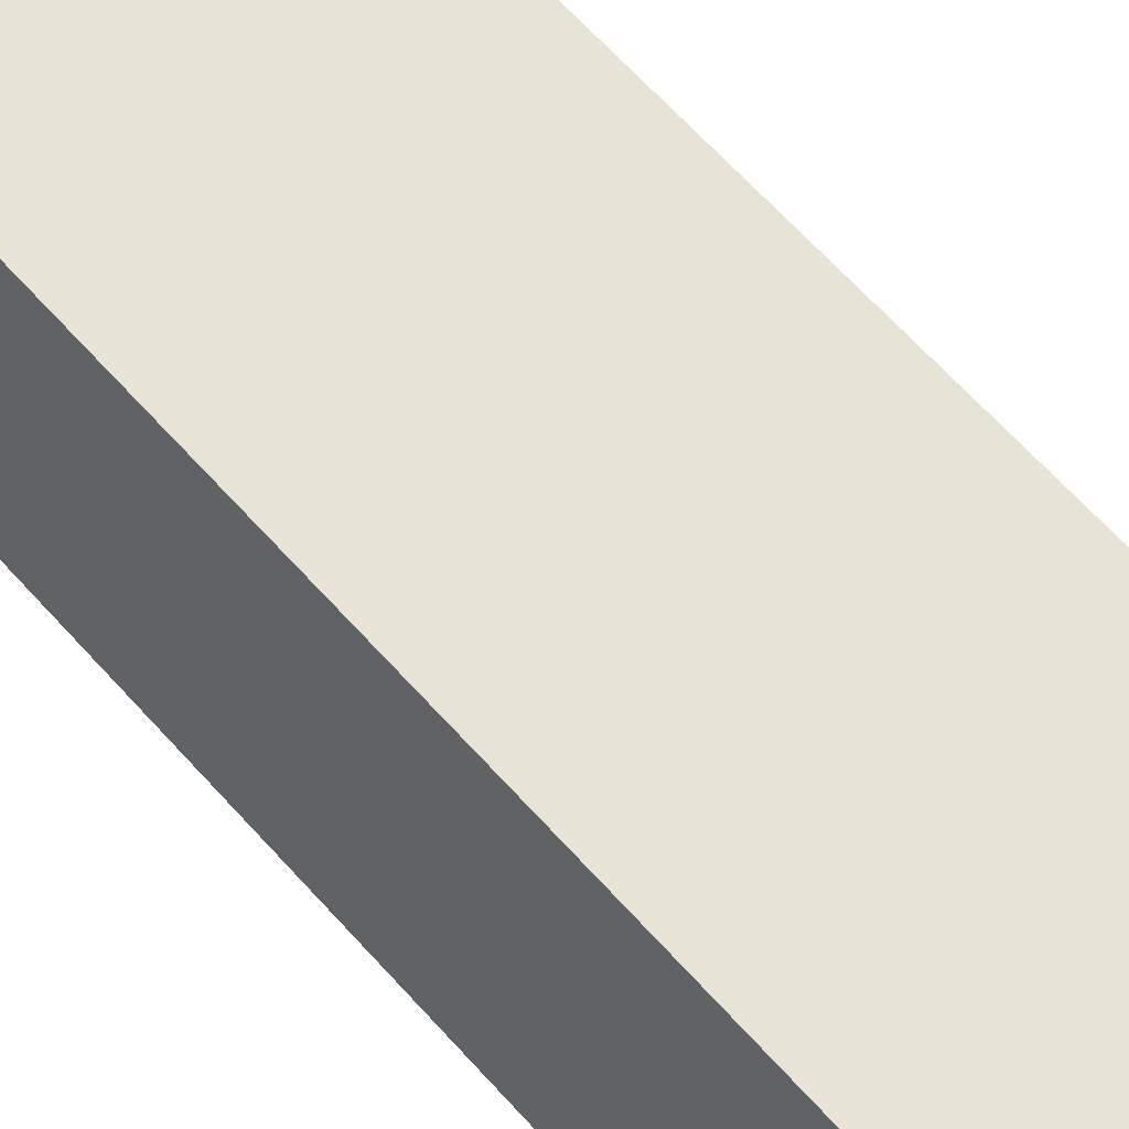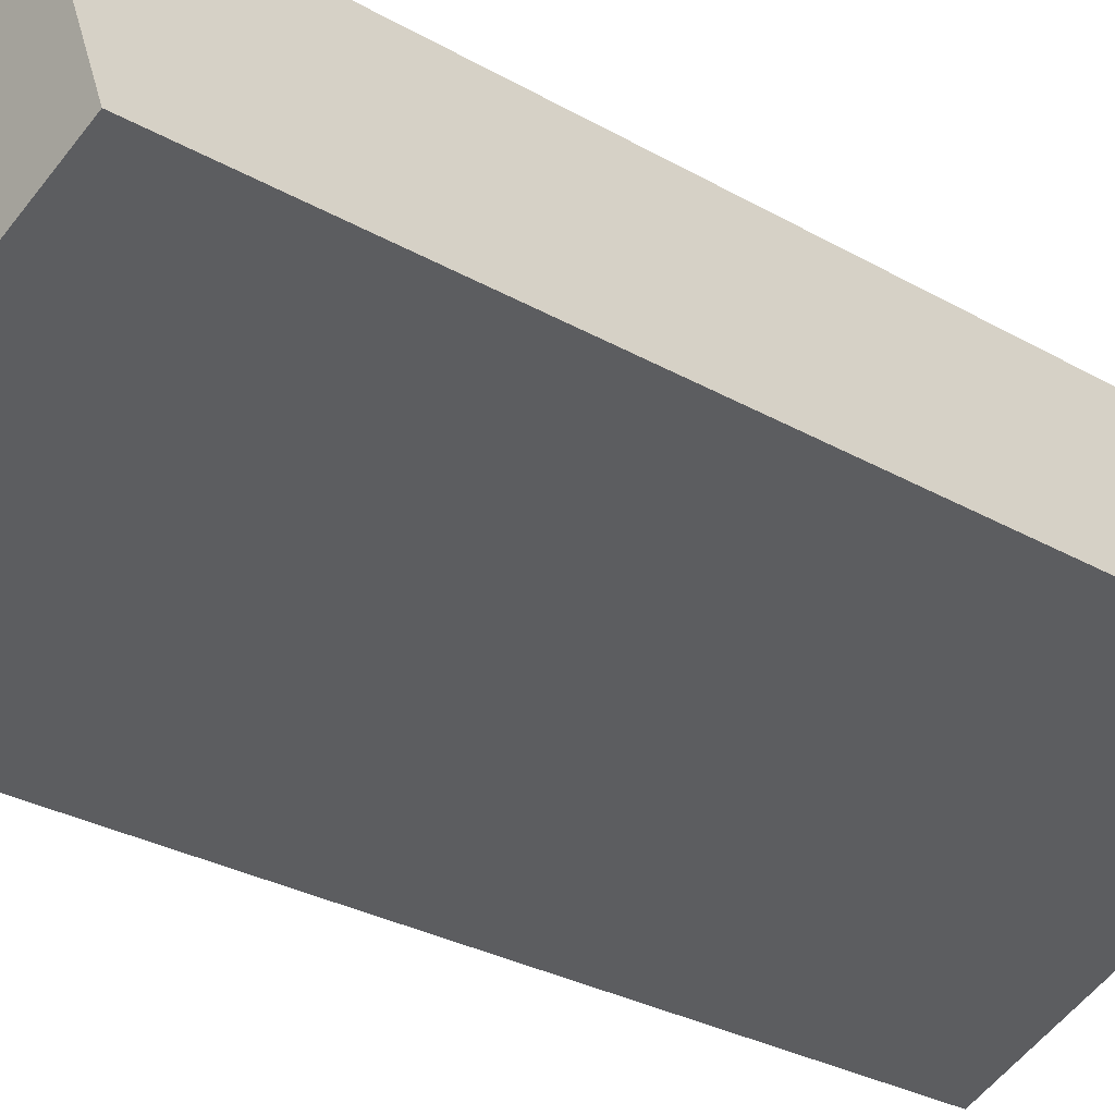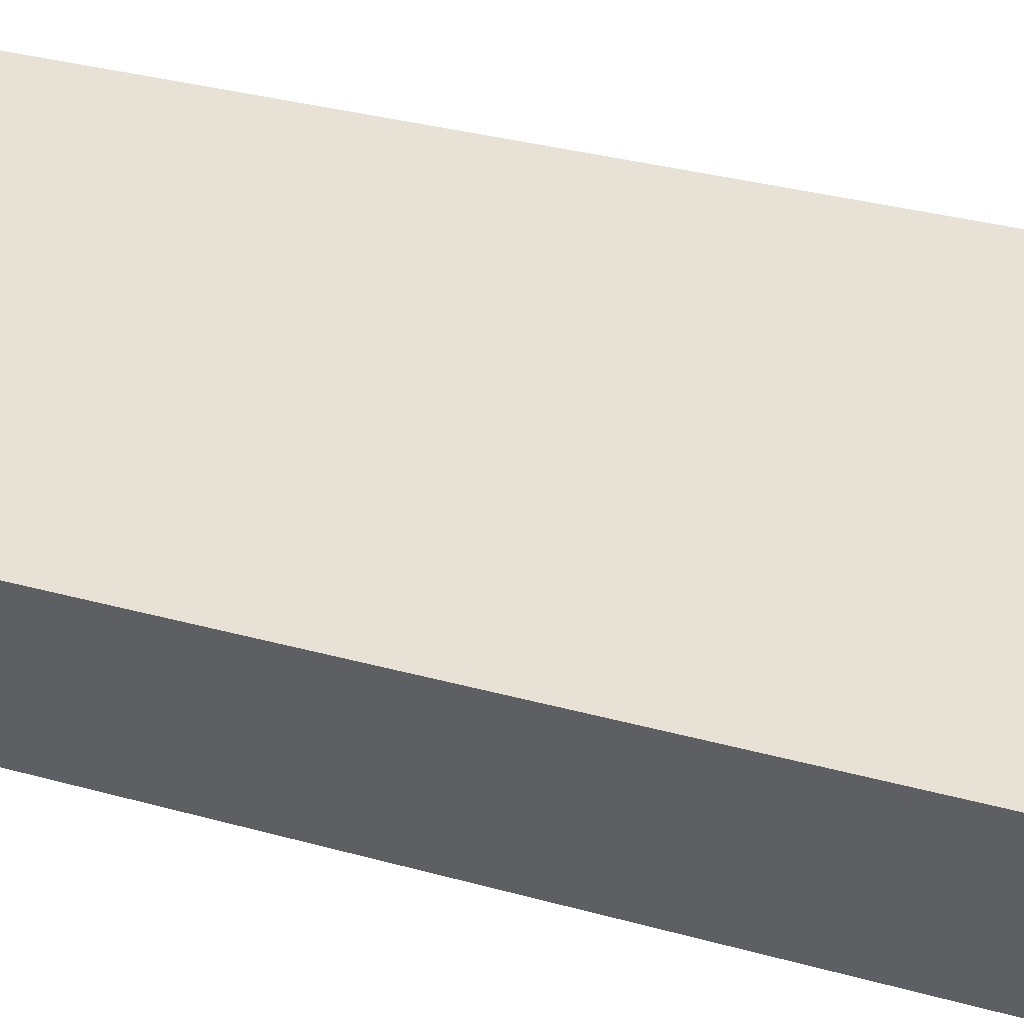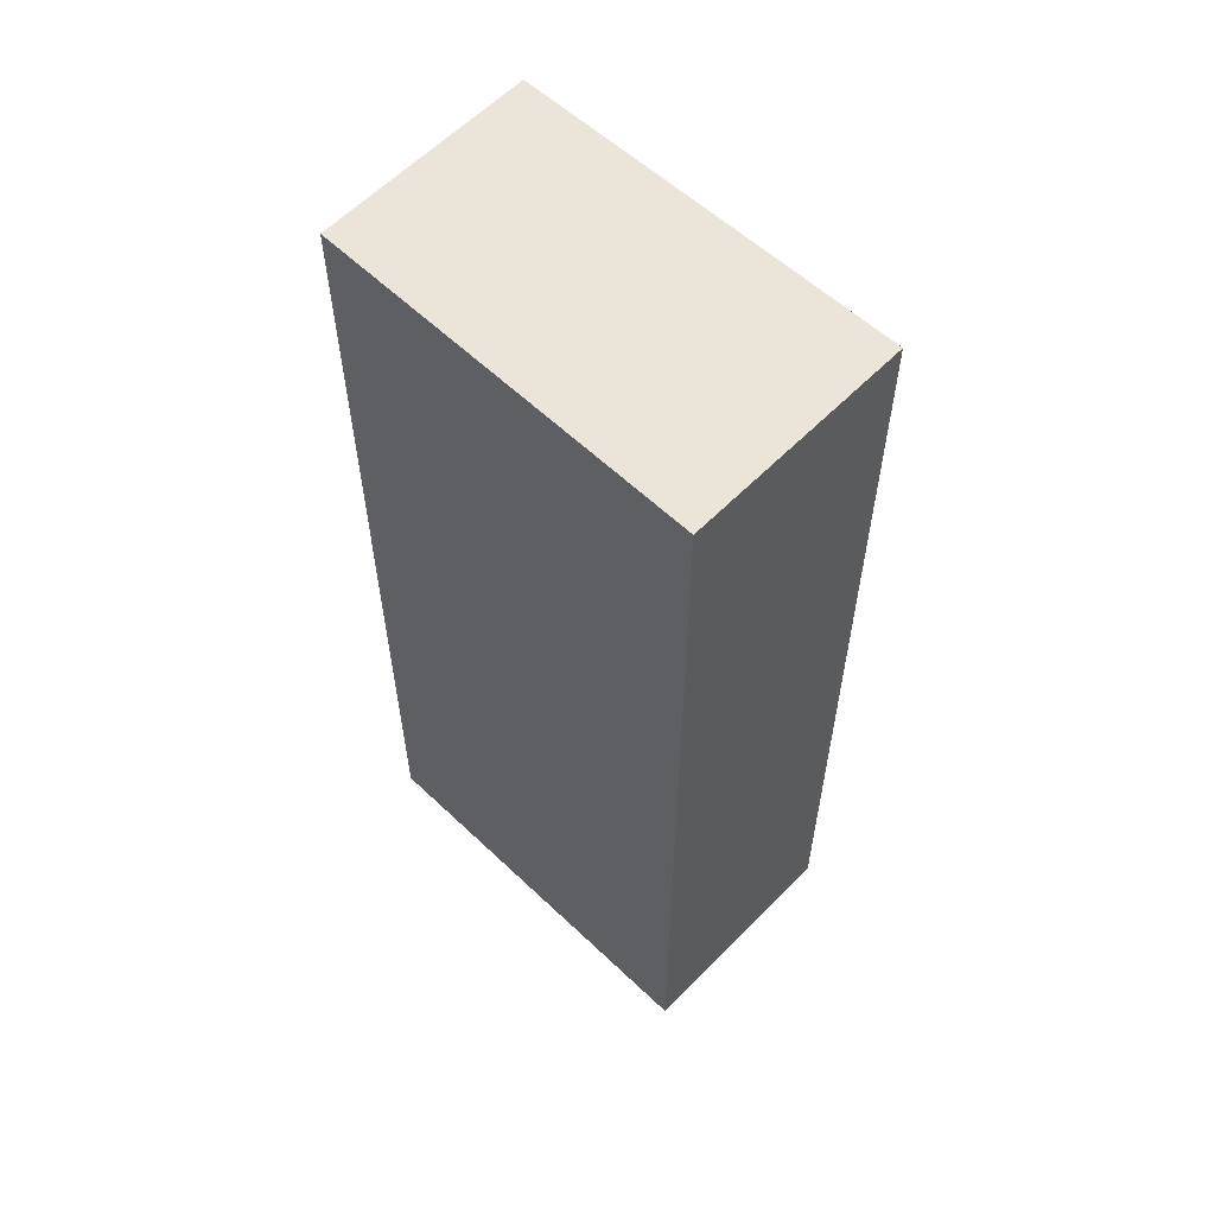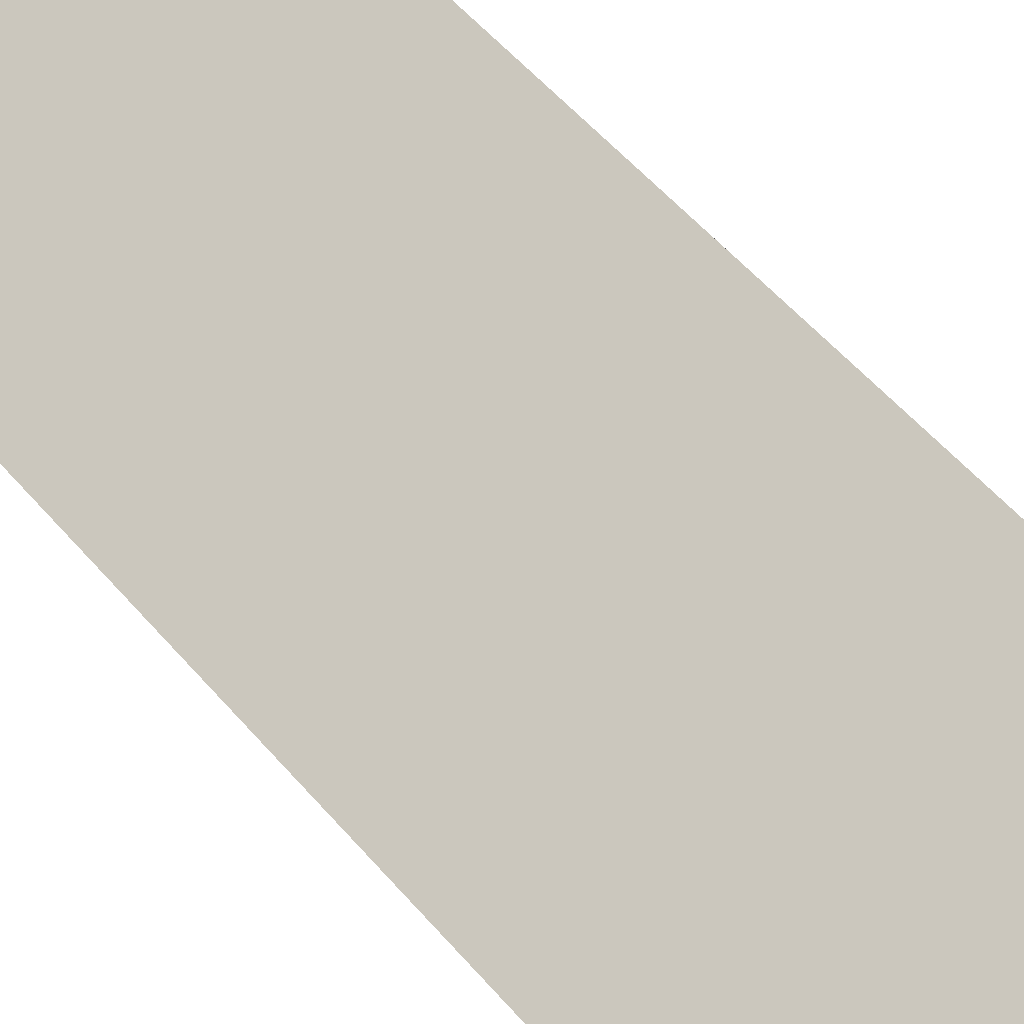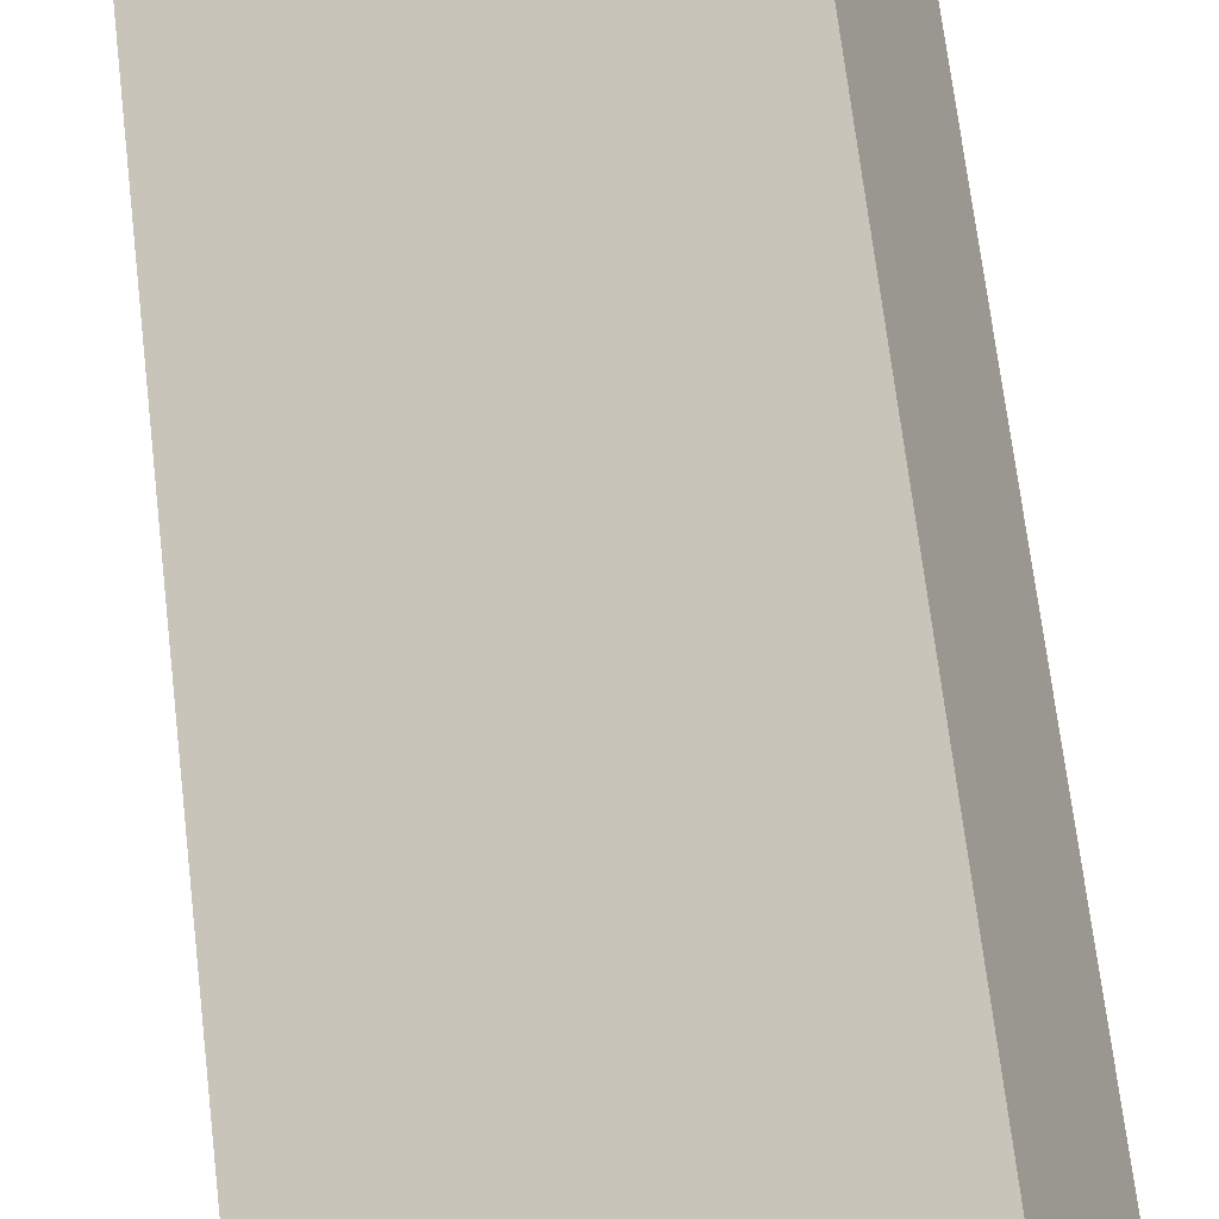
<metadata>
{"format":"obj","ext":"obj","renderer":"f3d","projection":"perspective","resolution":1024,"background":"white","views":[{"elev":71.1,"azim":-43.1,"up":"+Z"},{"elev":-28.3,"azim":-131.1,"up":"+Z"},{"elev":32.9,"azim":111.1,"up":"+Z"},{"elev":59.2,"azim":65.7,"up":"+Y"},{"elev":59.9,"azim":138.7,"up":"+Z"},{"elev":69.8,"azim":173.2,"up":"+Z"}]}
</metadata>
<code>
v  0.615 6.933 1.523
v  2.701 6.933 -1.119
v  0 6.933 4.245e-16
v  3.331 6.933 0.46
v  0.615 -9.326e-17 1.523
v  3.331 -2.817e-17 0.46
v  2.701 6.852e-17 -1.119
v  0 0 0
g defaultobject
f 1 2 3
f 2 1 4
f 5 4 1
f 4 5 6
f 6 2 4
f 2 6 7
f 7 3 2
f 3 7 8
f 8 1 3
f 1 8 5
f 5 7 6
f 7 5 8

</code>
